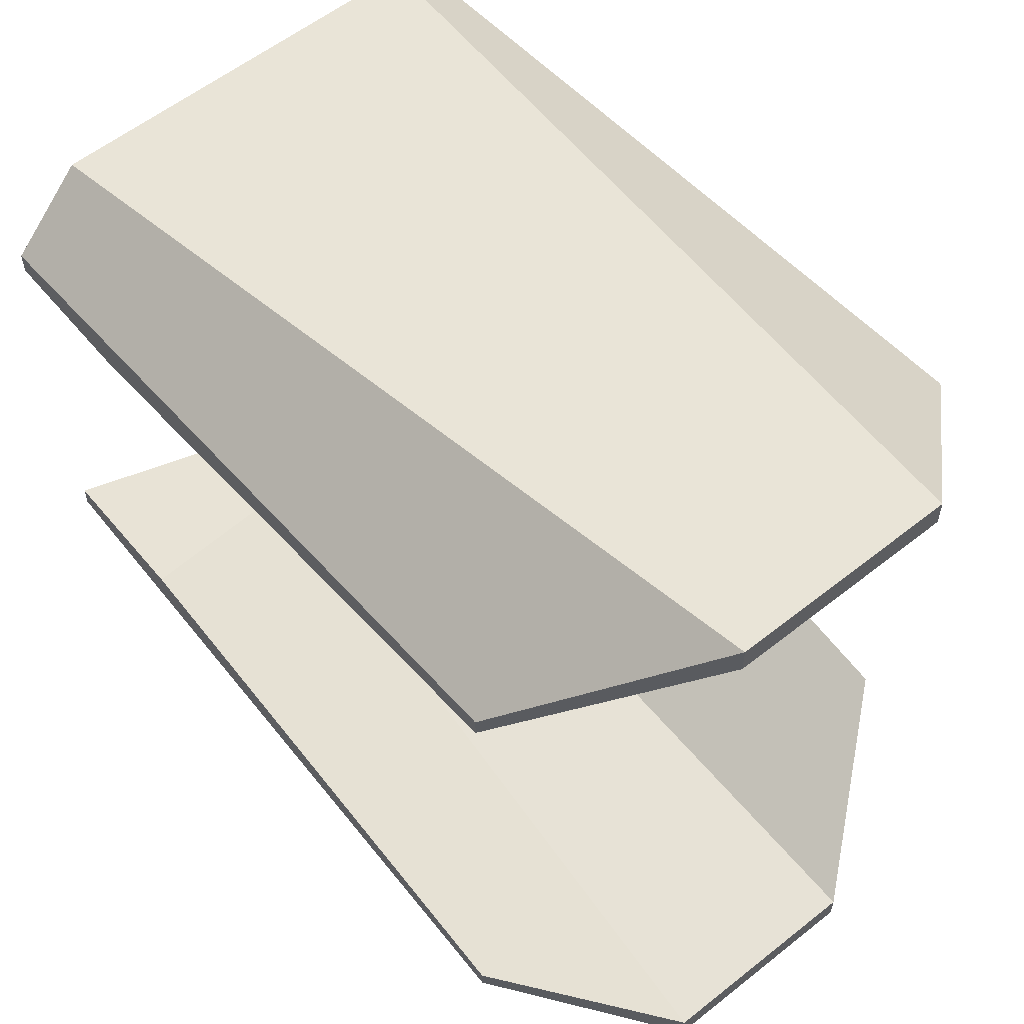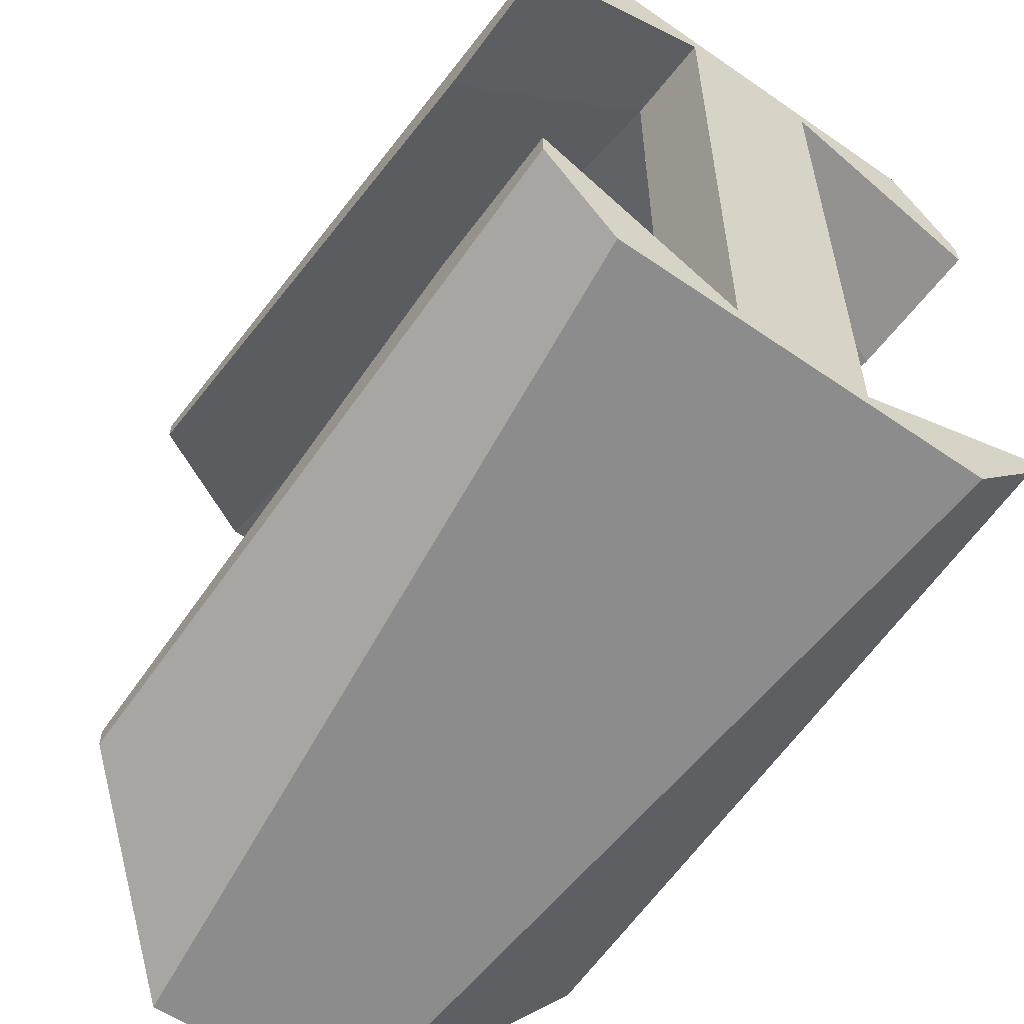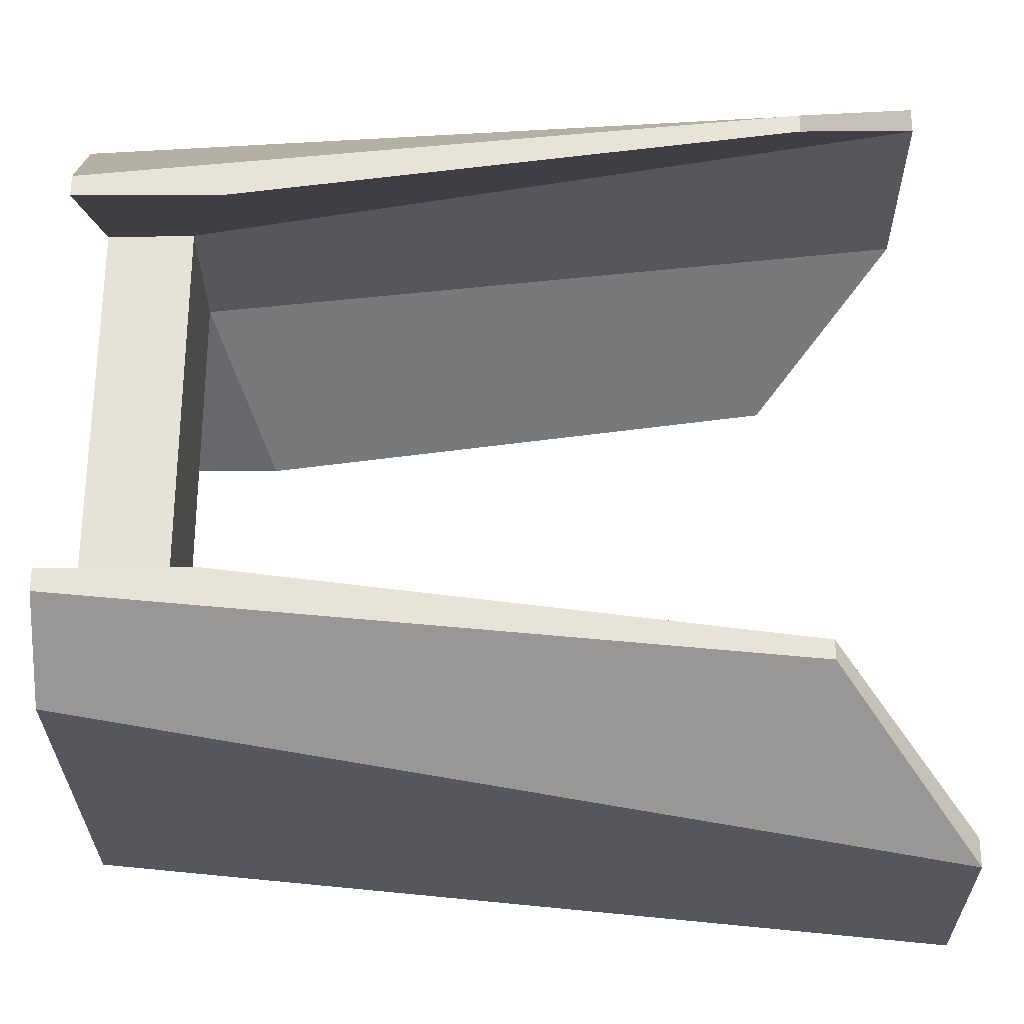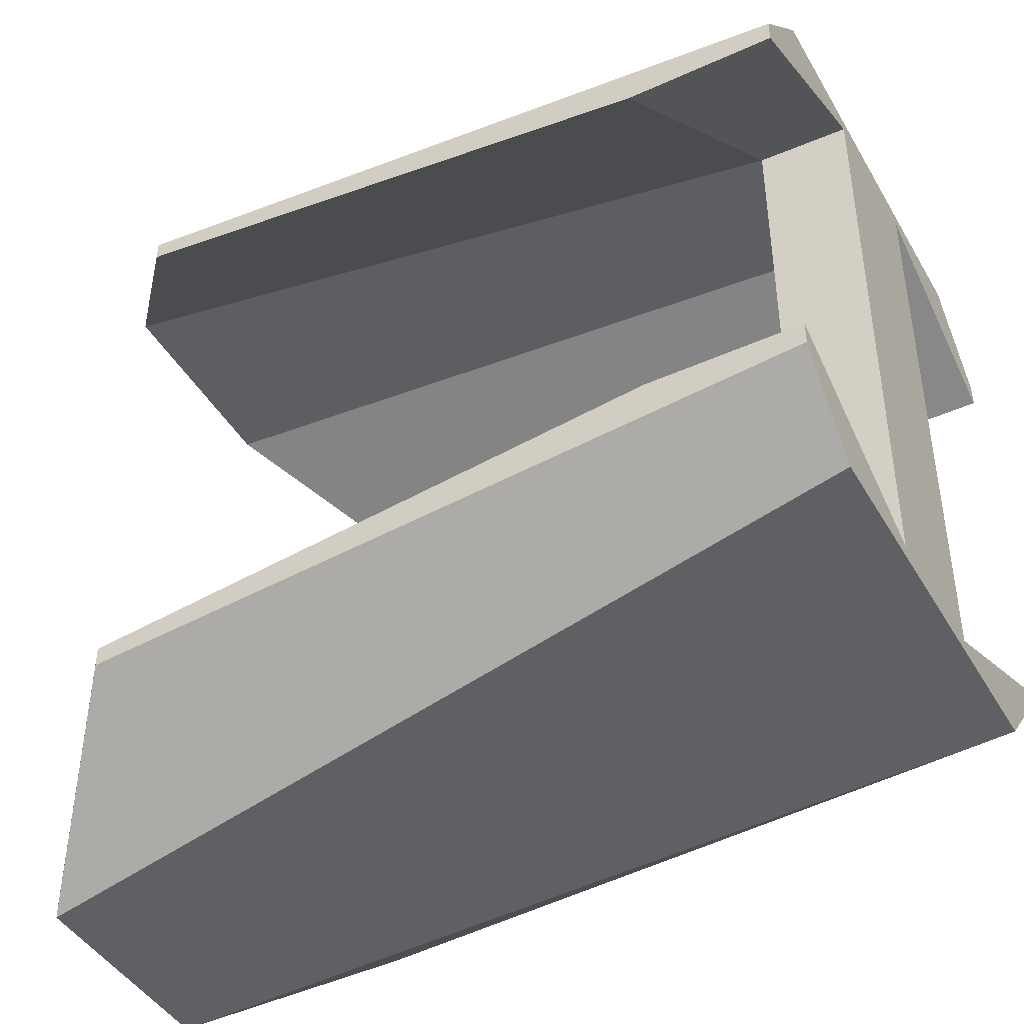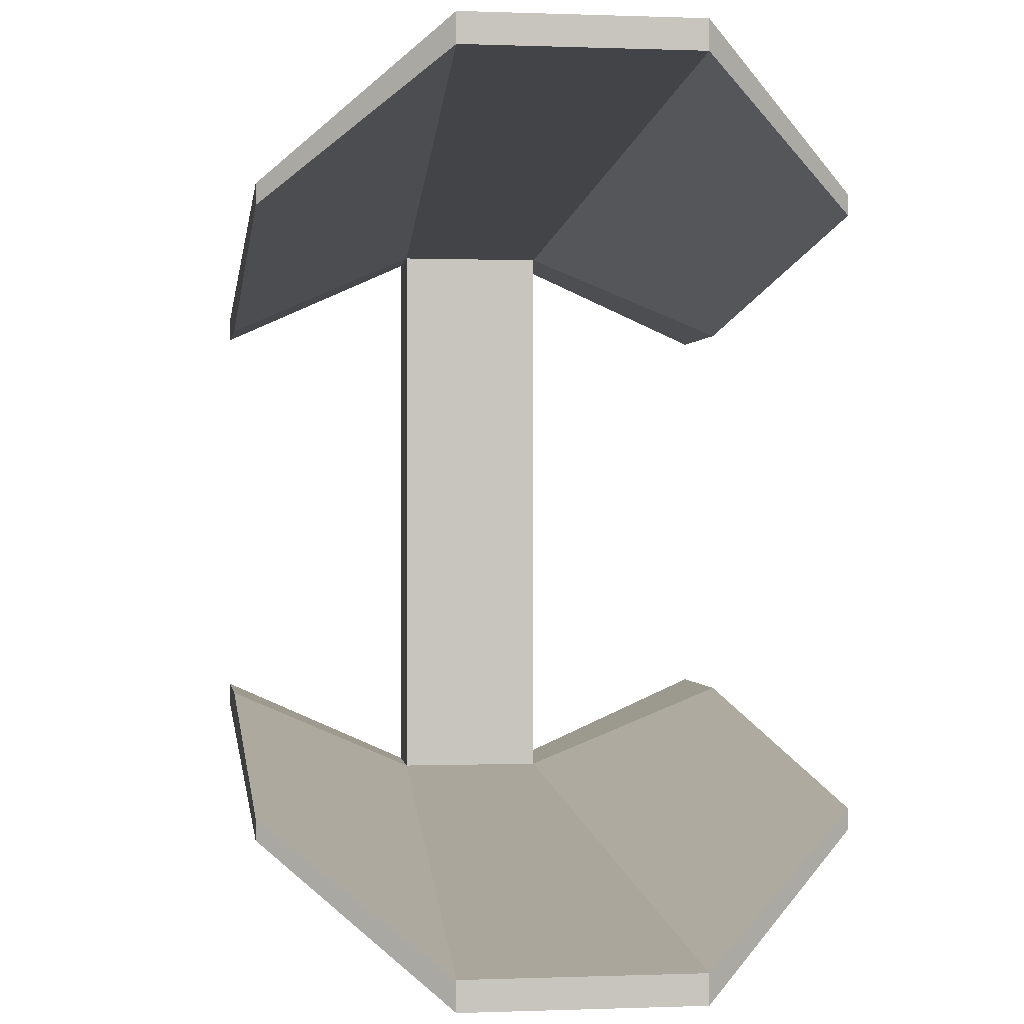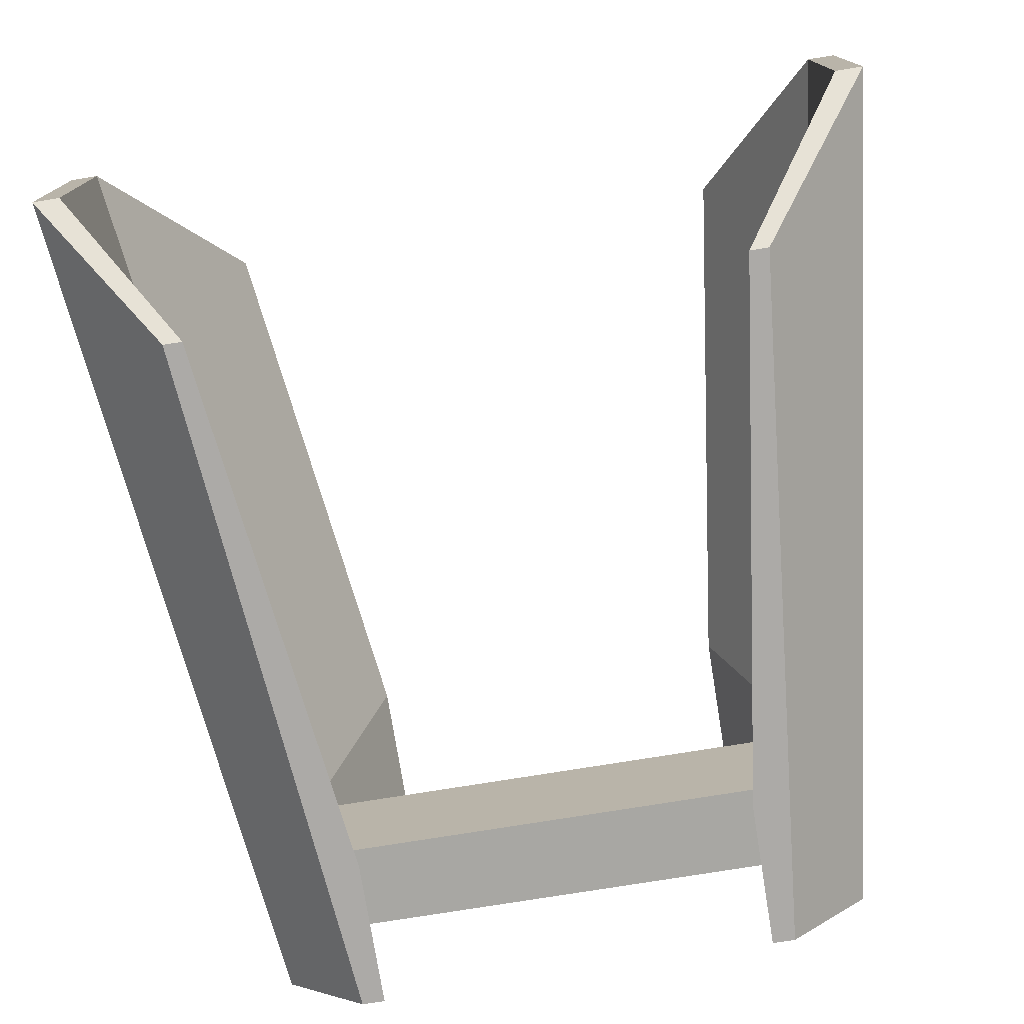
<metadata>
{"format":"obj","ext":"obj","renderer":"f3d","projection":"perspective","resolution":1024,"background":"white","views":[{"elev":57.9,"azim":50.6,"up":"+Y"},{"elev":-57.5,"azim":-125.7,"up":"+Y"},{"elev":-28.3,"azim":0.4,"up":"+Y"},{"elev":-43.6,"azim":-151.8,"up":"+Y"},{"elev":0.0,"azim":81.7,"up":"+Y"},{"elev":-76.0,"azim":99.2,"up":"+Z"}]}
</metadata>
<code>
o Cube.001
v -2.123 -0.9879 1.2
v -2.123 0.9879 1.2
v -2.123 -0.9879 -1.2
v -2.123 0.9879 -1.2
v 0.992 -1.291 1.2
v 0.992 1.291 1.2
v 0.992 -1.291 -1.2
v 0.992 1.291 -1.2
v -2.123 -0.8871 1.2
v -2.123 0.8871 1.2
v -2.123 0.8871 -1.2
v -2.123 -0.8871 -1.2
v 0.992 1.206 -1.2
v 0.992 -1.206 -1.2
v 0.992 1.206 1.2
v 0.992 -1.206 1.2
v -2.123 -1.345 -0.8736
v -2.123 -1.345 0.8736
v -2.123 1.345 0.8736
v -2.123 1.345 -0.8736
v 1.611 -1.867 0.4819
v 1.611 -1.867 -0.4819
v 1.611 1.867 -0.4819
v 1.611 1.867 0.4819
v 1.611 -1.744 -0.4819
v 1.611 -1.744 0.4819
v 1.611 1.744 -0.4819
v 1.611 1.744 0.4819
v -2.123 -1.283 0.3135
v -2.123 -1.283 -0.3135
v -2.123 1.283 0.3135
v -2.123 1.283 -0.3135
v -1.464 0.8871 -1.2
v -1.464 -0.8871 -1.2
v -1.464 0.8871 1.2
v -1.464 -0.8871 1.2
v -1.725 -1.283 0.3247
v -1.725 1.283 0.3247
v -1.725 -1.283 -0.3247
v -1.725 1.283 -0.3247
f 32 20 4 11
f 11 4 8 13
f 28 24 6 15
f 15 6 2 10
f 18 21 5 1
f 24 19 2 6
f 5 16 9 1
f 21 26 16 5
f 26 25 39 37
f 3 12 14 7
f 38 37 39 40
f 17 30 12 3
f 29 31 32 30
f 1 9 29 18
f 18 29 30 17
f 27 28 38 40
f 7 14 25 22
f 22 25 26 21
f 8 4 20 23
f 23 20 19 24
f 3 7 22 17
f 17 22 21 18
f 13 8 23 27
f 27 23 24 28
f 10 2 19 31
f 31 19 20 32
f 16 26 37 36
f 13 27 40 33
f 25 14 34 39
f 28 15 35 38
f 32 40 39 30
f 31 29 37 38
f 9 36 37 29
f 30 39 34 12
f 10 31 38 35
f 32 11 33 40
f 10 35 15
f 16 36 9
f 13 33 11
f 14 12 34

</code>
